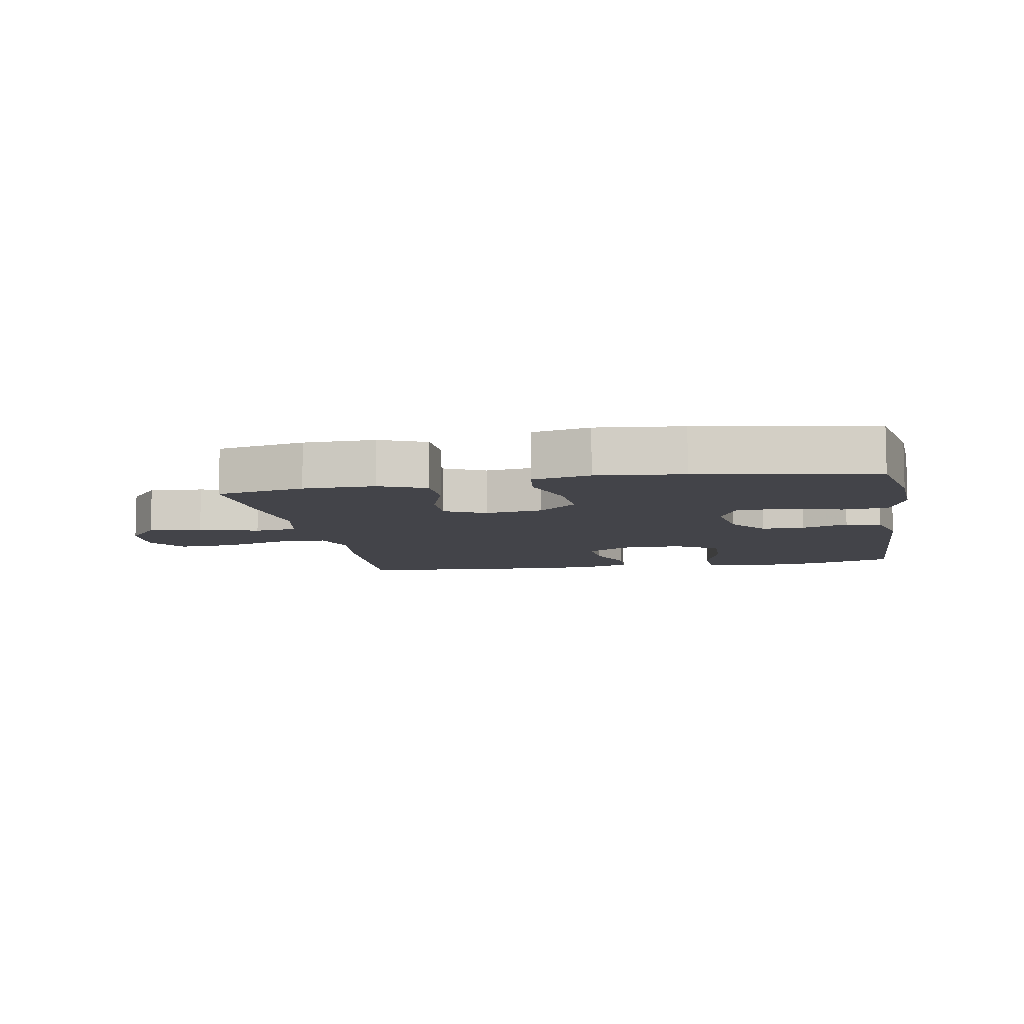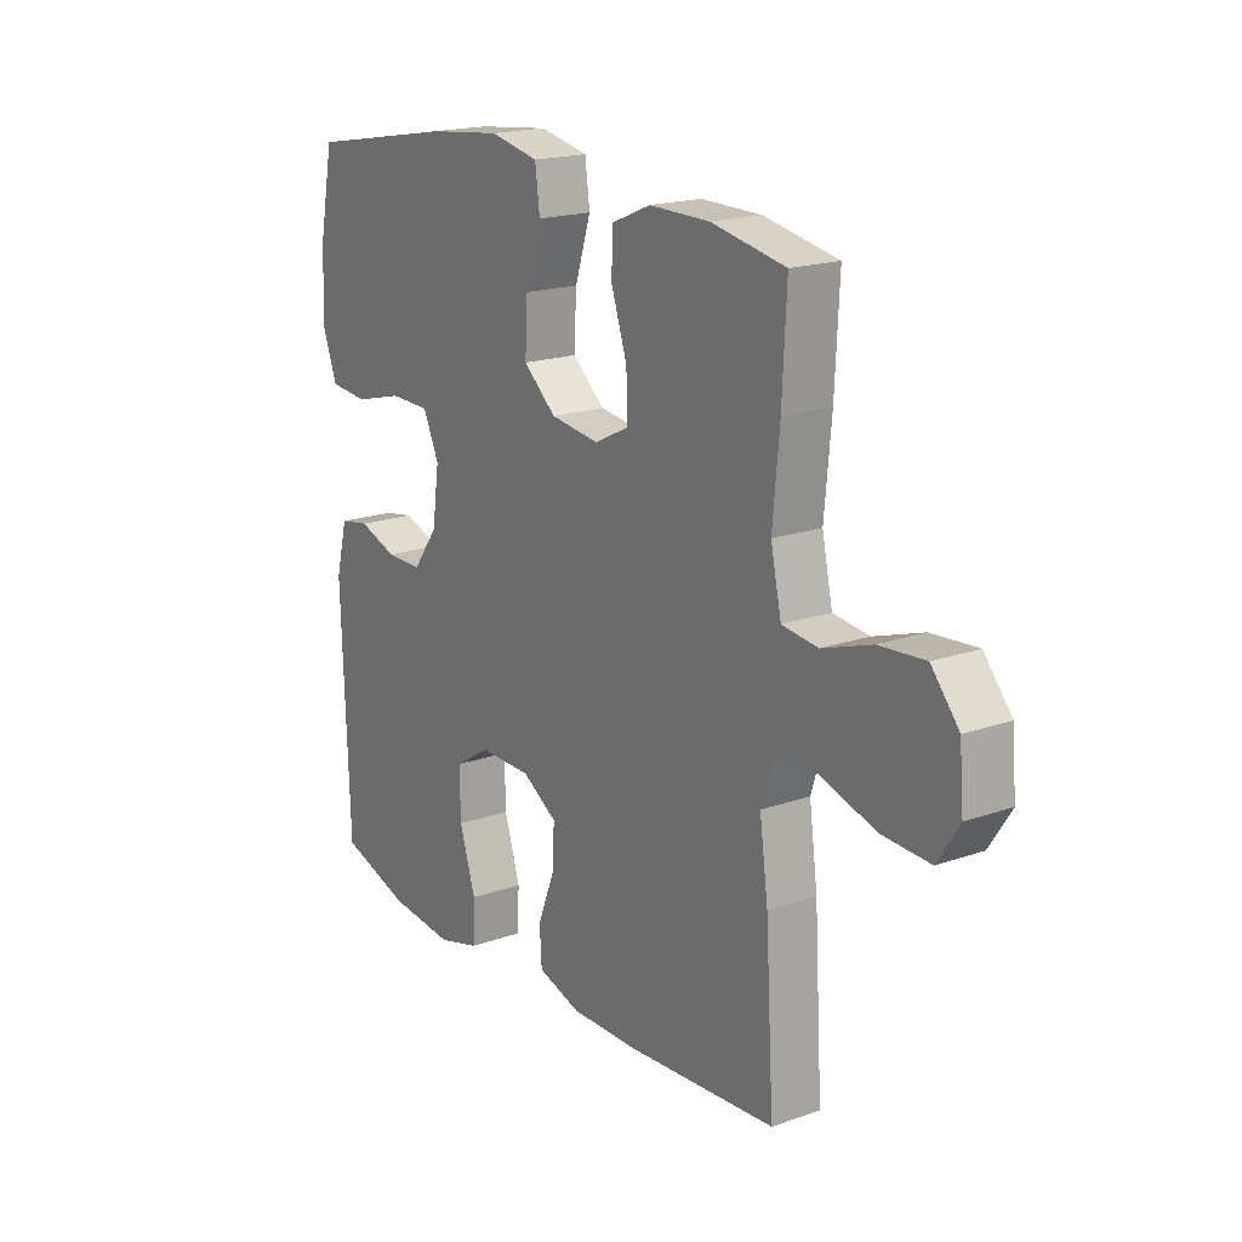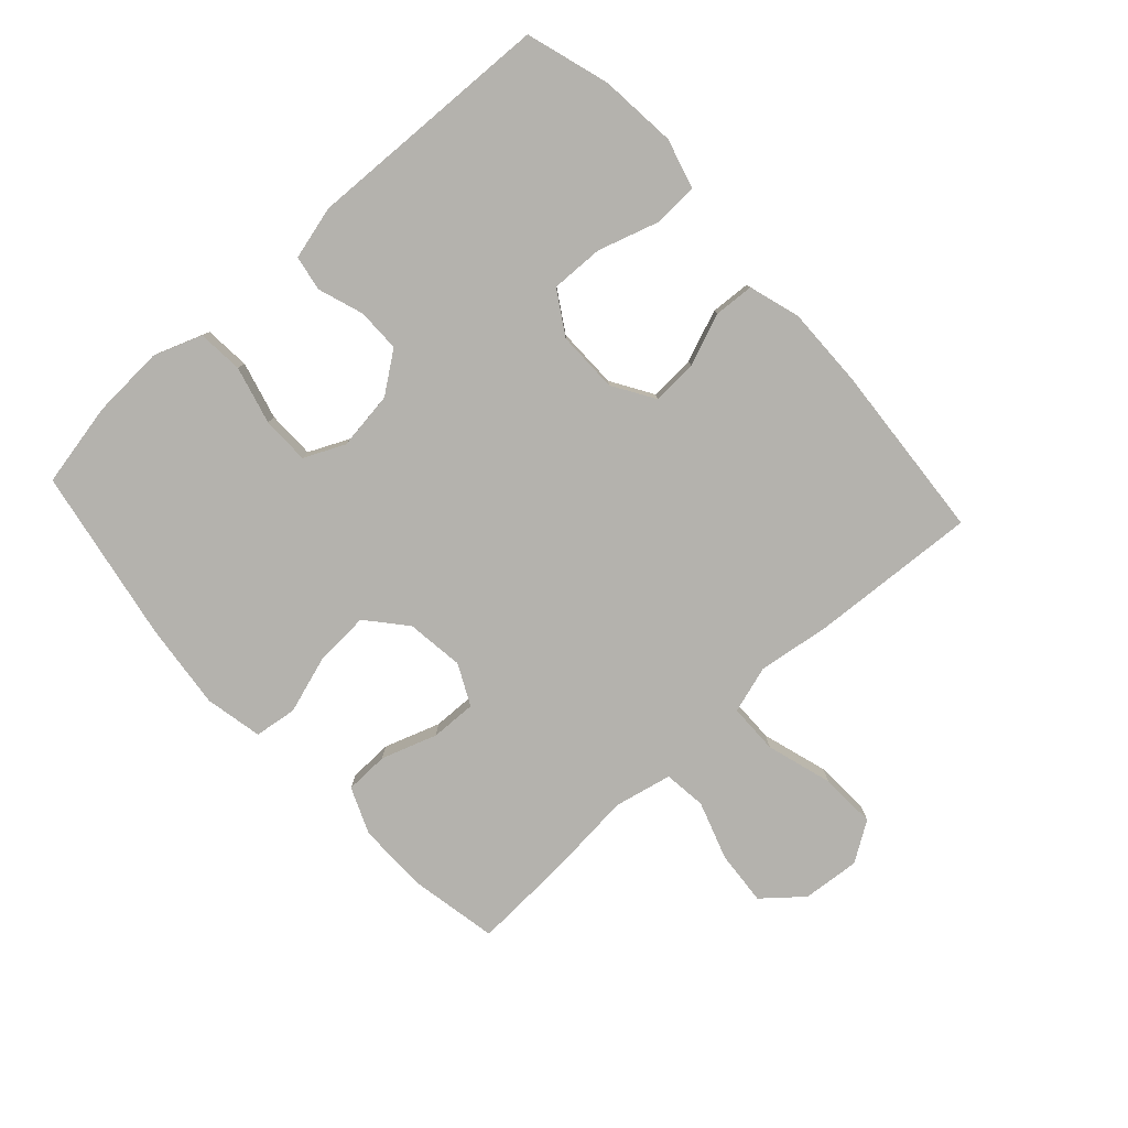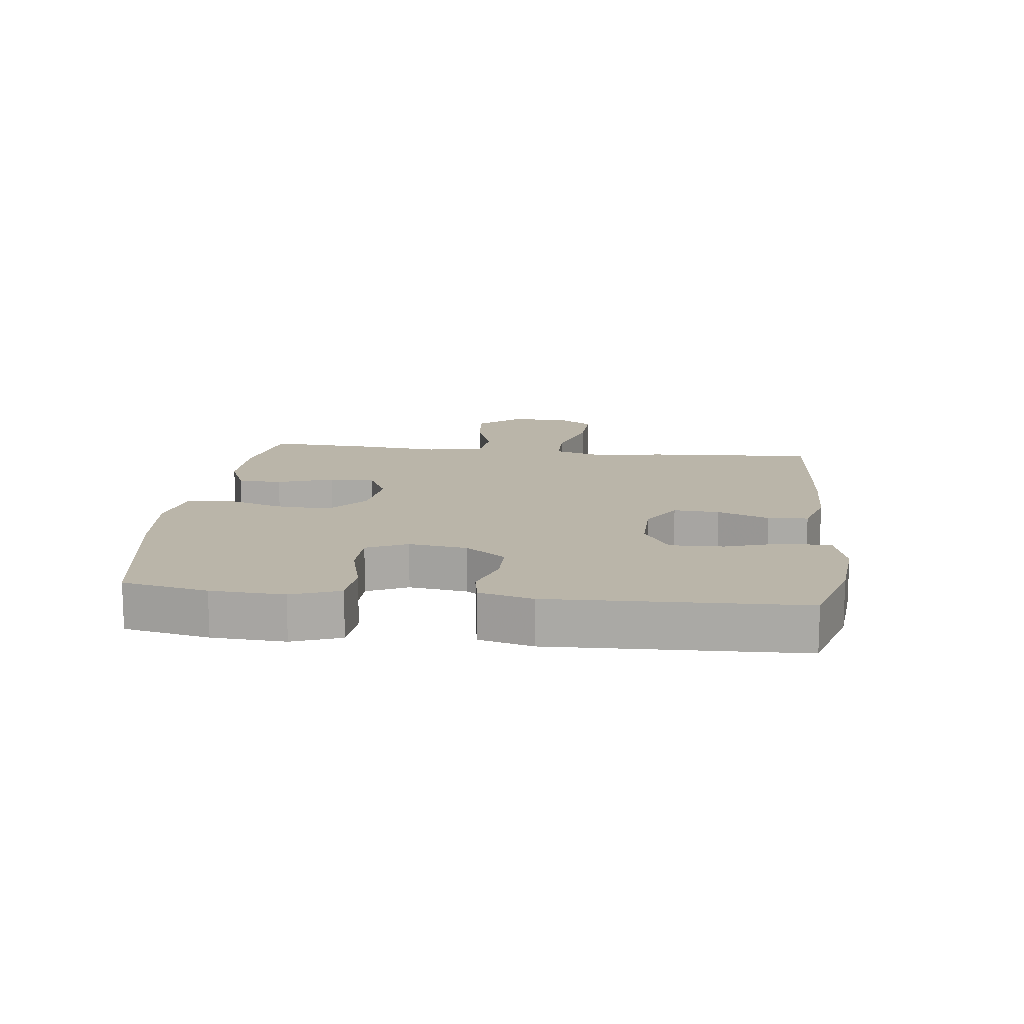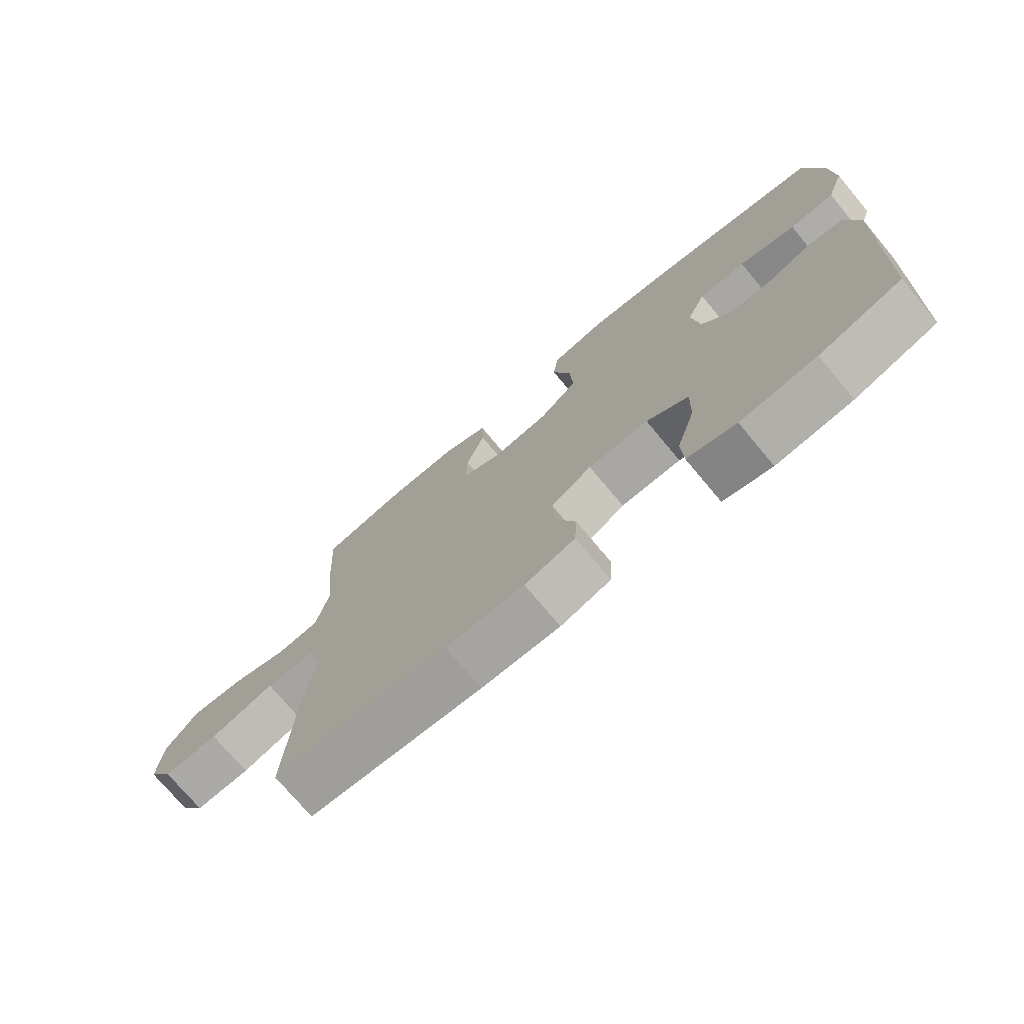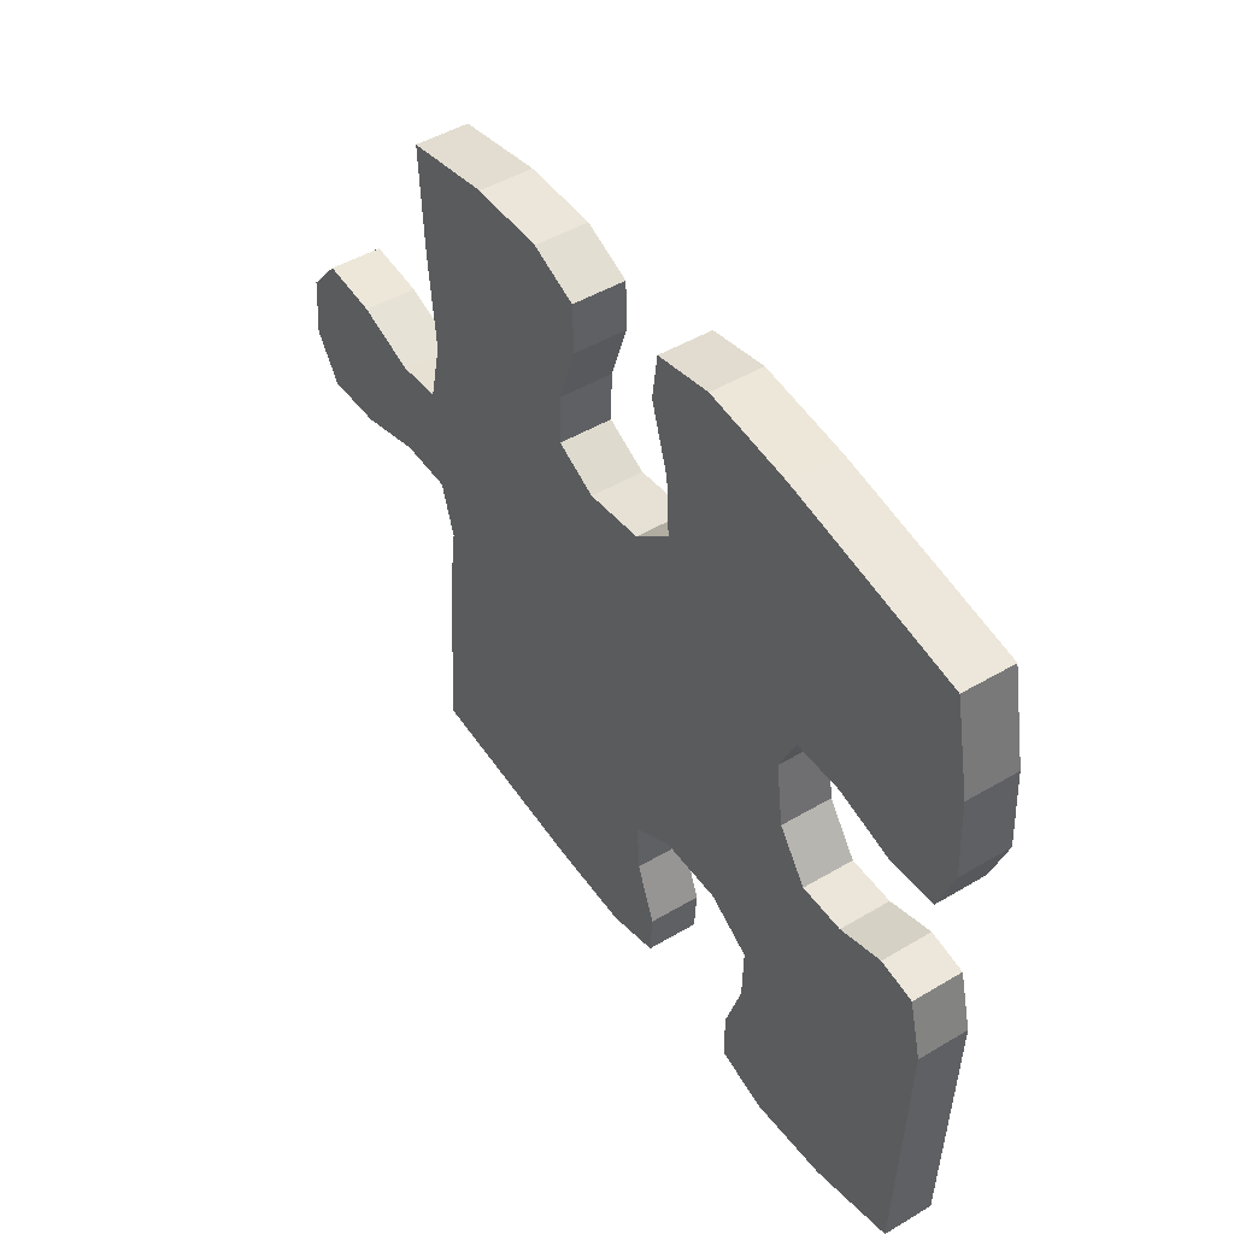
<metadata>
{"format":"obj","ext":"obj","renderer":"f3d","projection":"perspective","resolution":1024,"background":"white","views":[{"elev":-8.5,"azim":10.5,"up":"+Y"},{"elev":18.6,"azim":-123.9,"up":"+Z"},{"elev":-79.5,"azim":132.3,"up":"+Y"},{"elev":13.7,"azim":96.7,"up":"+Y"},{"elev":-74.0,"azim":39.9,"up":"+Z"},{"elev":47.6,"azim":56.3,"up":"+Z"}]}
</metadata>
<code>
v -0.5 0.07 -0.5
v -0.484 0.07 -0.234
v -0.468 0.07 -0.117
v -0.491 0.07 -0.042
v -0.571 0.07 -0.041
v -0.676 0.07 -0.073
v -0.766 0.07 -0.077
v -0.807 0.07 -0.014
v -0.799 0.07 0.078
v -0.747 0.07 0.14
v -0.66 0.07 0.133
v -0.567 0.07 0.102
v -0.499 0.07 0.11
v -0.479 0.07 0.202
v -0.492 0.07 0.34
v -0.5 0.07 0.5
v -0.36 0.07 0.527
v -0.246 0.07 0.528
v -0.172 0.07 0.497
v -0.17 0.07 0.427
v -0.2 0.07 0.338
v -0.202 0.07 0.265
v -0.137 0.07 0.233
v -0.045 0.07 0.245
v 0.017 0.07 0.298
v 0.012 0.07 0.385
v -0.018 0.07 0.478
v -0.009 0.07 0.546
v 0.083 0.07 0.565
v 0.22 0.07 0.55
v 0.5 0.07 0.5
v 0.527 0.07 0.365
v 0.533 0.07 0.249
v 0.505 0.07 0.172
v 0.432 0.07 0.166
v 0.34 0.07 0.19
v 0.264 0.07 0.189
v 0.234 0.07 0.124
v 0.247 0.07 0.031
v 0.294 0.07 -0.033
v 0.363 0.07 -0.033
v 0.436 0.07 -0.008
v 0.492 0.07 -0.018
v 0.514 0.07 -0.103
v 0.5 0.07 -0.5
v 0.367 0.07 -0.541
v 0.244 0.07 -0.553
v 0.165 0.07 -0.531
v 0.162 0.07 -0.459
v 0.192 0.07 -0.363
v 0.194 0.07 -0.279
v 0.126 0.07 -0.237
v 0.028 0.07 -0.238
v -0.038 0.07 -0.279
v -0.034 0.07 -0.352
v -0.002 0.07 -0.434
v -0.006 0.07 -0.498
v -0.088 0.07 -0.523
v -0.216 0.07 -0.521
v -0.5 0 -0.5
v -0.484 0 -0.234
v -0.468 0 -0.117
v -0.491 0 -0.042
v -0.571 0 -0.041
v -0.676 0 -0.073
v -0.766 0 -0.077
v -0.807 0 -0.014
v -0.799 0 0.078
v -0.747 0 0.14
v -0.66 0 0.133
v -0.567 0 0.102
v -0.499 0 0.11
v -0.479 0 0.202
v -0.492 0 0.34
v -0.5 0 0.5
v -0.36 0 0.527
v -0.246 0 0.528
v -0.172 0 0.497
v -0.17 0 0.427
v -0.2 0 0.338
v -0.202 0 0.265
v -0.137 0 0.233
v -0.045 0 0.245
v 0.017 0 0.298
v 0.012 0 0.385
v -0.018 0 0.478
v -0.009 0 0.546
v 0.083 0 0.565
v 0.22 0 0.55
v 0.5 0 0.5
v 0.527 0 0.365
v 0.533 0 0.249
v 0.505 0 0.172
v 0.432 0 0.166
v 0.34 0 0.19
v 0.264 0 0.189
v 0.234 0 0.124
v 0.247 0 0.031
v 0.294 0 -0.033
v 0.363 0 -0.033
v 0.436 0 -0.008
v 0.492 0 -0.018
v 0.514 0 -0.103
v 0.5 0 -0.5
v 0.367 0 -0.541
v 0.244 0 -0.553
v 0.165 0 -0.531
v 0.162 0 -0.459
v 0.192 0 -0.363
v 0.194 0 -0.279
v 0.126 0 -0.237
v 0.028 0 -0.238
v -0.038 0 -0.279
v -0.034 0 -0.352
v -0.002 0 -0.434
v -0.006 0 -0.498
v -0.088 0 -0.523
v -0.216 0 -0.521
f 55 56 57 58
f 54 55 58 59
f 47 48 49 50
f 47 50 51
f 46 47 51
f 45 46 51
f 44 45 51
f 41 42 43 44
f 40 41 44 51
f 39 40 51 52
f 33 34 35 36
f 33 36 37
f 32 33 37
f 31 32 37
f 30 31 37
f 29 30 37 38
f 26 27 28 29
f 25 26 29 38
f 18 19 20 21
f 18 21 22
f 17 18 22
f 14 15 16 17
f 13 14 17 22
f 9 10 11 12
f 7 8 9 12
f 5 6 7 12
f 4 5 12 13
f 3 4 13 22
f 54 59 1 2
f 53 54 2 3
f 24 25 38 39
f 23 24 39 52
f 23 52 53
f 3 22 23 53
f 117 116 115 114
f 118 117 114 113
f 109 108 107 106
f 110 109 106
f 110 106 105
f 110 105 104
f 110 104 103
f 103 102 101 100
f 110 103 100 99
f 111 110 99 98
f 95 94 93 92
f 96 95 92
f 96 92 91
f 96 91 90
f 96 90 89
f 97 96 89 88
f 88 87 86 85
f 97 88 85 84
f 80 79 78 77
f 81 80 77
f 81 77 76
f 76 75 74 73
f 81 76 73 72
f 71 70 69 68
f 71 68 67 66
f 71 66 65 64
f 72 71 64 63
f 81 72 63 62
f 61 60 118 113
f 62 61 113 112
f 98 97 84 83
f 111 98 83 82
f 112 111 82
f 112 82 81 62
f 1 60 61 2
f 2 61 62 3
f 3 62 63 4
f 4 63 64 5
f 5 64 65 6
f 6 65 66 7
f 7 66 67 8
f 8 67 68 9
f 9 68 69 10
f 10 69 70 11
f 11 70 71 12
f 12 71 72 13
f 13 72 73 14
f 14 73 74 15
f 15 74 75 16
f 16 75 76 17
f 17 76 77 18
f 18 77 78 19
f 19 78 79 20
f 20 79 80 21
f 21 80 81 22
f 22 81 82 23
f 23 82 83 24
f 24 83 84 25
f 25 84 85 26
f 26 85 86 27
f 27 86 87 28
f 28 87 88 29
f 29 88 89 30
f 30 89 90 31
f 31 90 91 32
f 32 91 92 33
f 33 92 93 34
f 34 93 94 35
f 35 94 95 36
f 36 95 96 37
f 37 96 97 38
f 38 97 98 39
f 39 98 99 40
f 40 99 100 41
f 41 100 101 42
f 42 101 102 43
f 43 102 103 44
f 44 103 104 45
f 45 104 105 46
f 46 105 106 47
f 47 106 107 48
f 48 107 108 49
f 49 108 109 50
f 50 109 110 51
f 51 110 111 52
f 52 111 112 53
f 53 112 113 54
f 54 113 114 55
f 55 114 115 56
f 56 115 116 57
f 57 116 117 58
f 58 117 118 59
f 59 118 60 1

</code>
